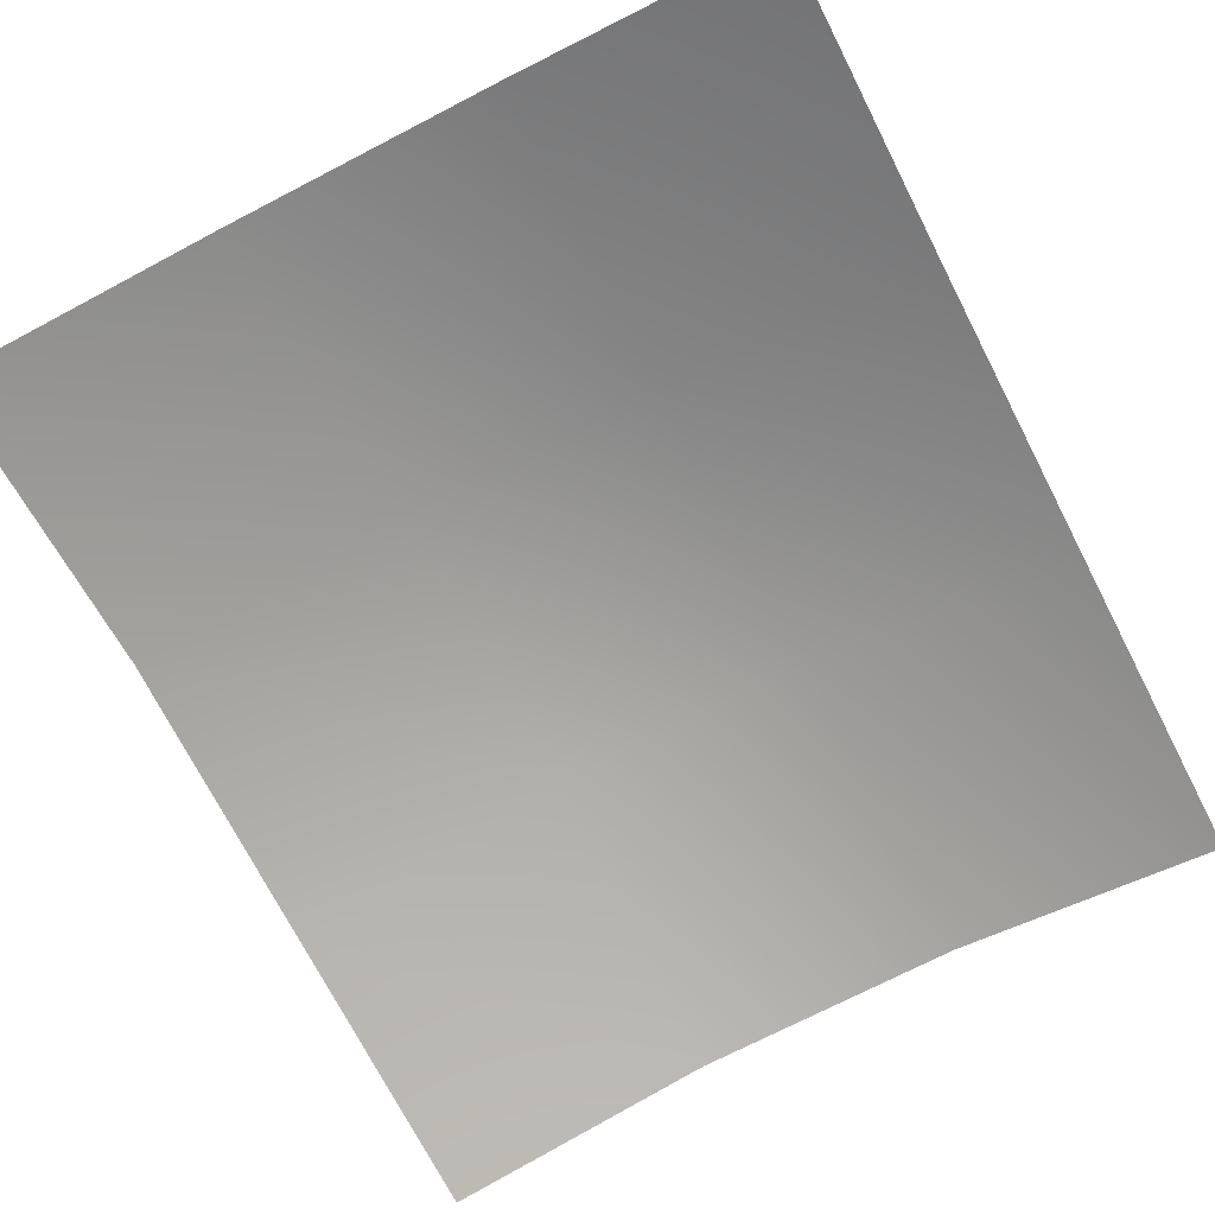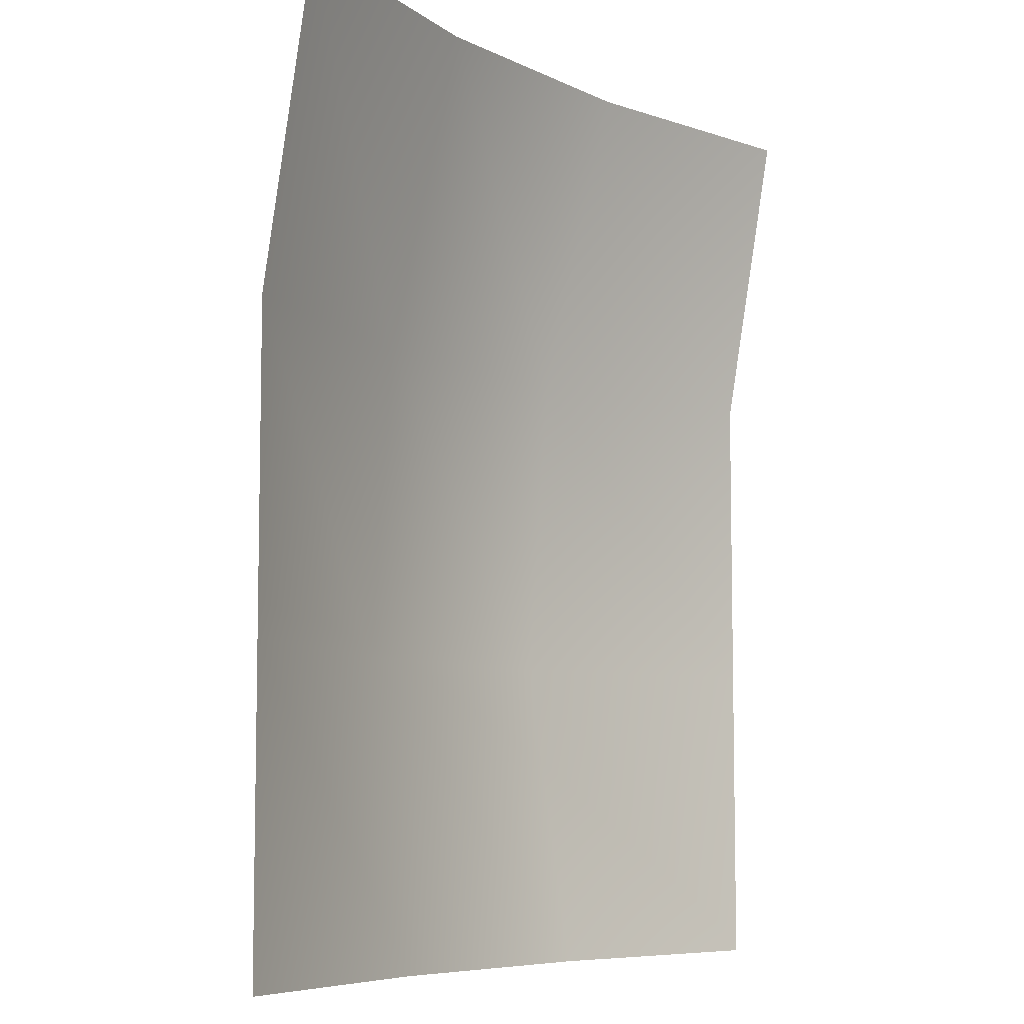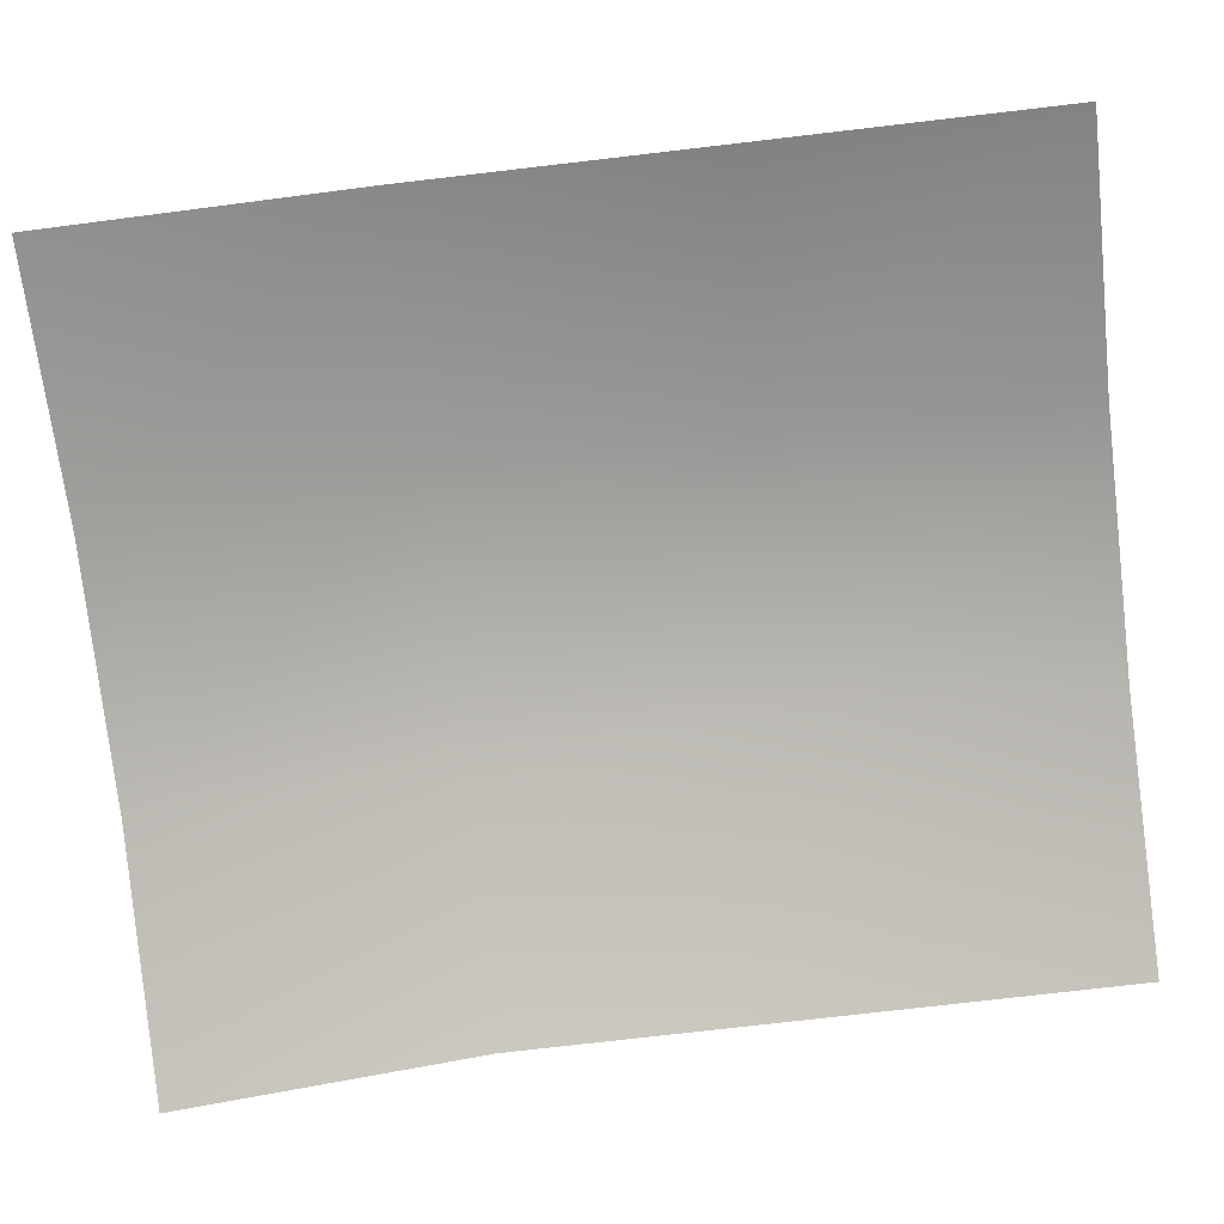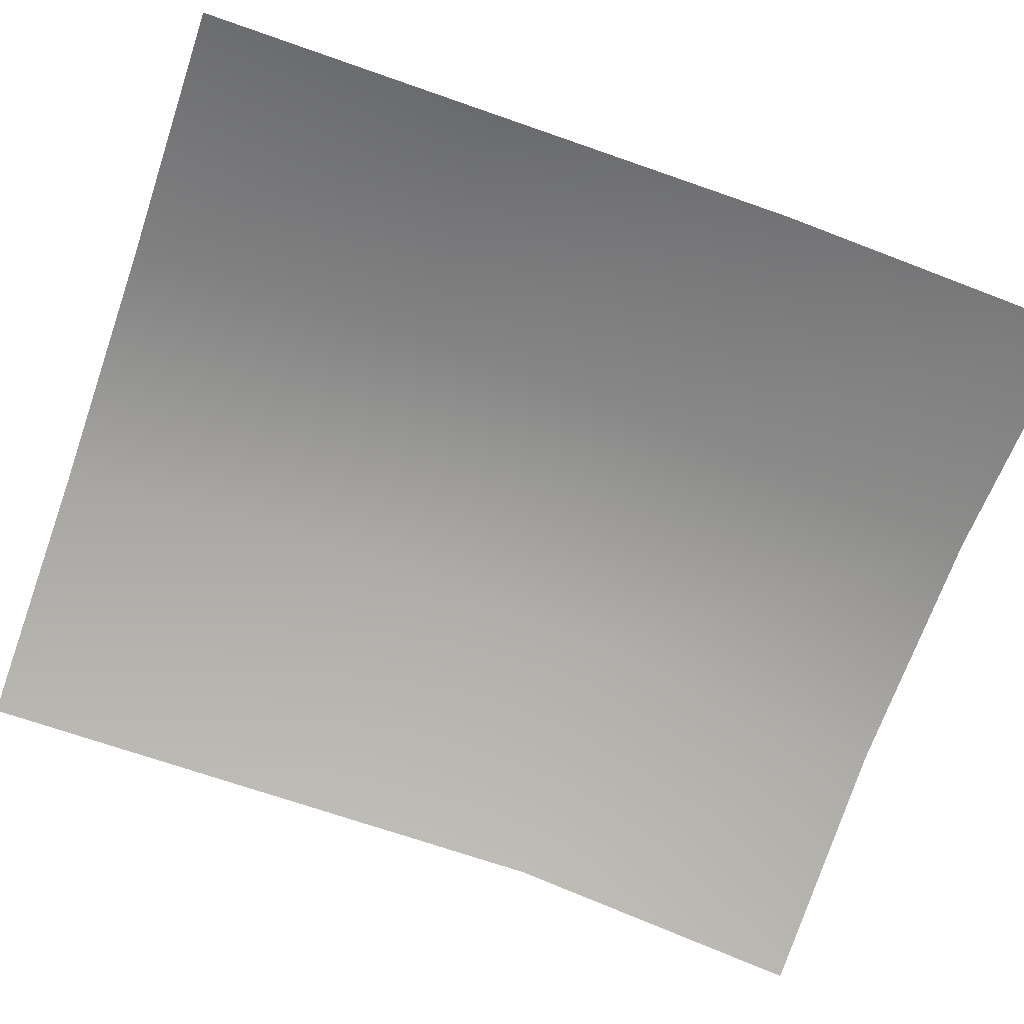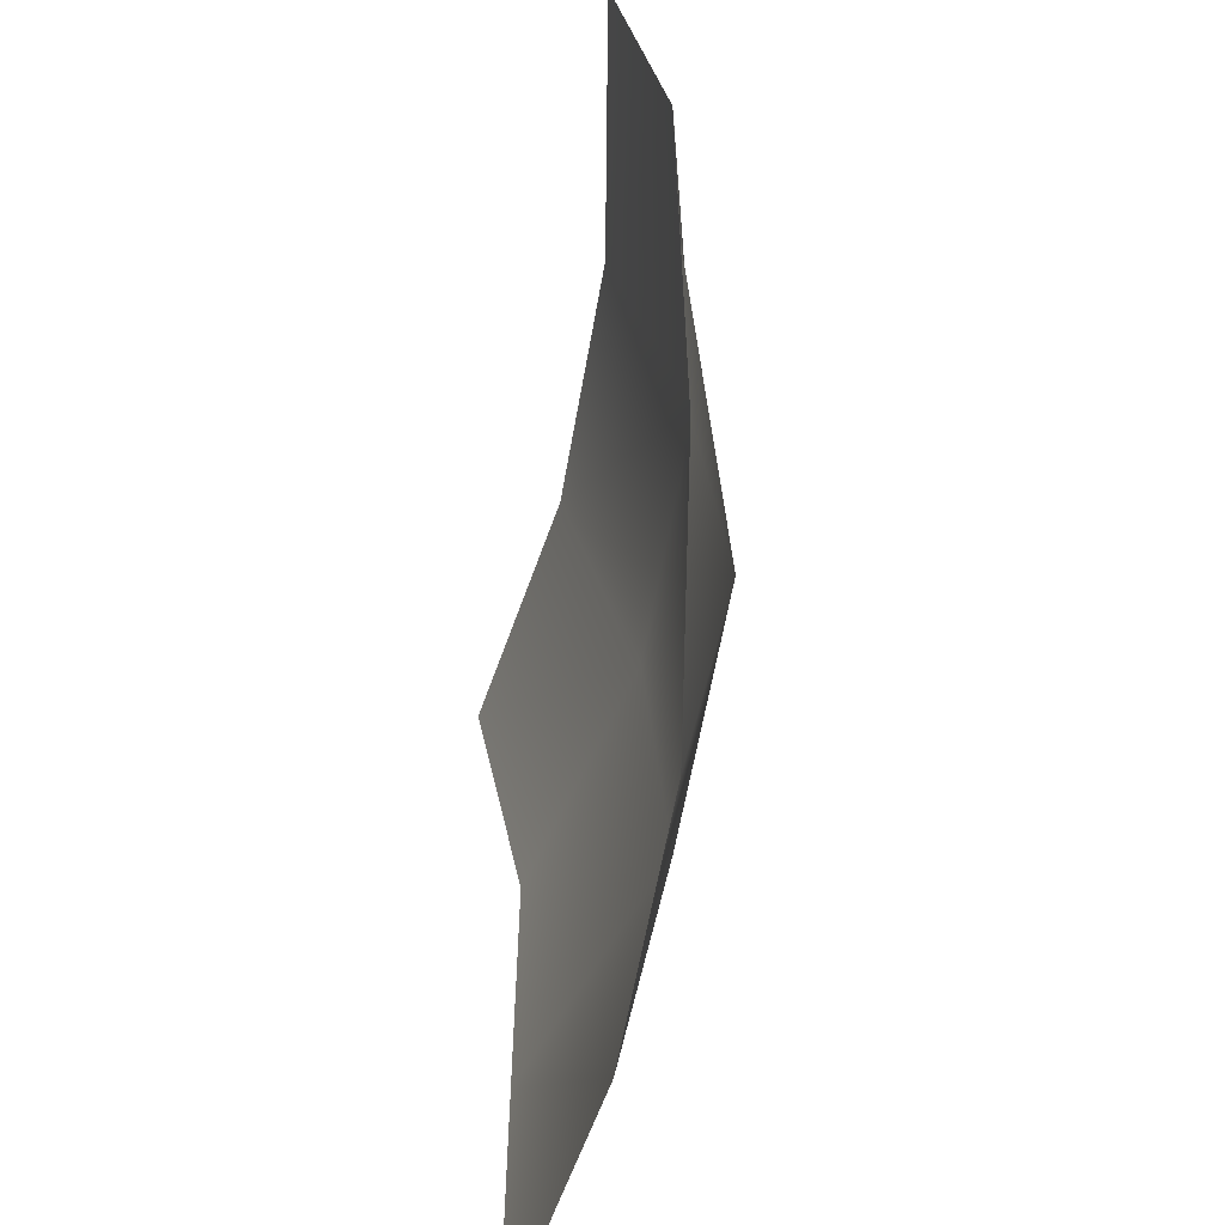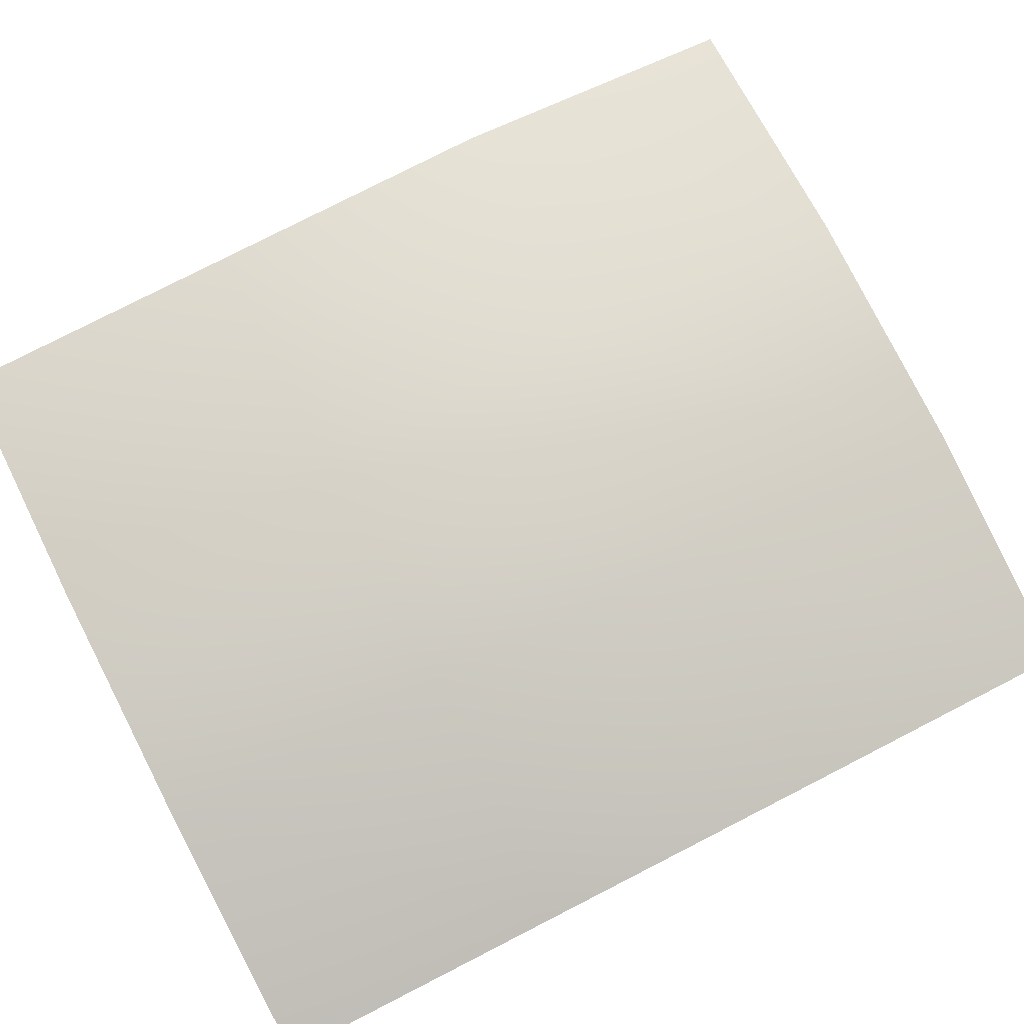
<metadata>
{"format":"obj","ext":"obj","renderer":"f3d","projection":"perspective","resolution":1024,"background":"white","views":[{"elev":-73.0,"azim":-152.7,"up":"+Z"},{"elev":-7.2,"azim":126.4,"up":"+Y"},{"elev":-76.4,"azim":-83.4,"up":"+Z"},{"elev":-69.1,"azim":70.7,"up":"+Z"},{"elev":-61.0,"azim":-100.0,"up":"+Y"},{"elev":79.8,"azim":63.0,"up":"+Z"}]}
</metadata>
<code>
g PumpkinLeaf
v -0.3877 0.1484 -0.08285
v -0.3877 0.4452 -0.1361
v -0.1292 0.4452 -0.09341
v -0.1292 0.1484 -0.01502
v -0.3877 -0.1484 -0.08285
v 0.1292 0.4452 -0.09341
v -0.1292 -0.1484 0.008646
v -0.3877 -0.4452 -0.08285
v -0.1292 -0.4452 -0.04015
v 0.1292 0.1484 -0.01502
v 0.3877 0.4452 -0.1361
v 0.3877 0.1484 -0.08285
v 0.1292 -0.1484 0.008646
v 0.1292 -0.4452 -0.04015
v 0.3877 -0.1484 -0.08285
v 0.3877 -0.4452 -0.08285
g PumpkinLeaf_0
f 3 2 1
f 4 3 1
f 4 1 5
f 6 3 4
f 7 4 5
f 7 5 8
f 9 7 8
f 10 6 4
f 10 4 7
f 11 6 10
f 12 11 10
f 13 7 9
f 13 10 7
f 12 10 13
f 14 13 9
f 15 12 13
f 15 13 14
f 16 15 14

</code>
